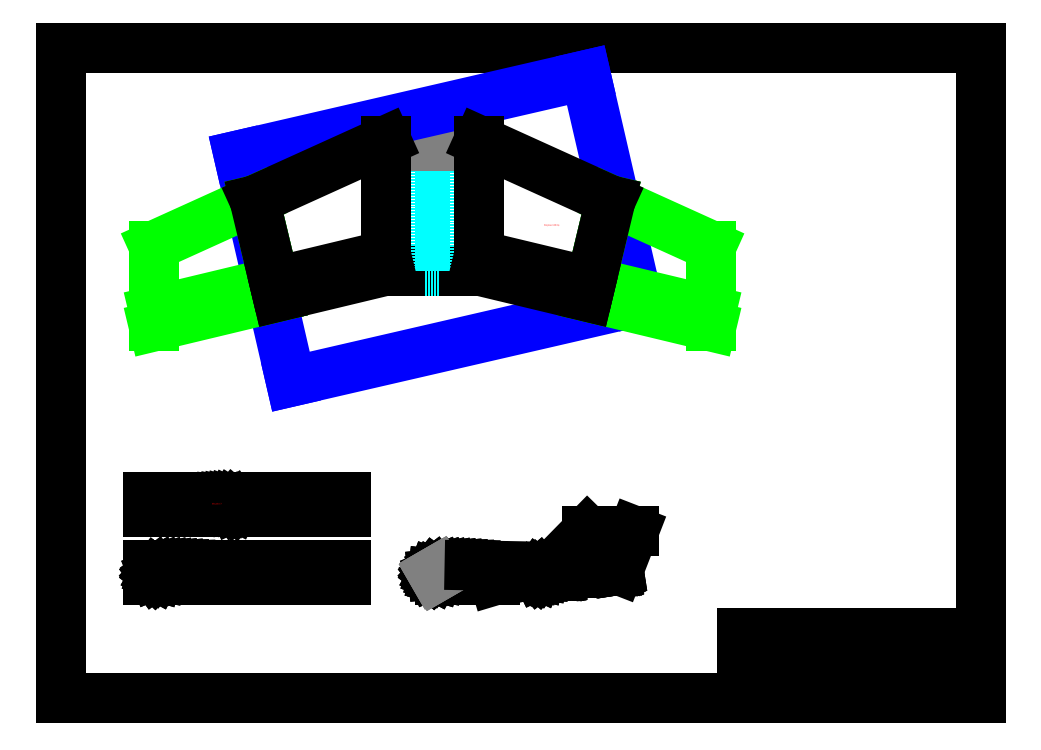
<metadata>
{"format":"dxf","ext":"dxf","renderer":"ezdxf+matplotlib","layout":"modelspace","background":"white","min_lineweight":24,"dpi":150}
</metadata>
<code>
0
SECTION
2
ENTITIES
0
LINE
8
wing
10
750
20
180
30
0
11
750
21
600
31
0
0
LINE
8
wing
10
750
20
600
30
0
11
1050
21
600
31
0
0
LINE
8
wing
10
1050
20
600
30
0
11
1050
21
180
31
0
0
LINE
8
wing
10
1050
20
180
30
0
11
750
21
180
31
0
0
LINE
8
wing
10
750
20
180
30
0
11
750
21
600
31
0
0
LINE
8
blatt
10
-300
20
-1200
30
0
11
2670
21
-1200
31
0
0
LINE
8
blatt
10
2670
20
-1200
30
0
11
2670
21
900
31
0
0
LINE
8
blatt
10
2670
20
900
30
0
11
-300
21
900
31
0
0
LINE
8
blatt
10
-300
20
900
30
0
11
-300
21
-1200
31
0
0
LINE
8
blatt
10
2670
20
-900
30
0
11
2670
21
-1200
31
0
0
LINE
8
blatt
10
2670
20
-1200
30
0
11
1900
21
-1200
31
0
0
LINE
8
blatt
10
1900
20
-1140
30
0
11
2670
21
-1140
31
0
0
LINE
8
blatt
10
2340
20
-1140
30
0
11
2340
21
-1200
31
0
0
MTEXT
8
blatt
10
1920
20
-1100
30
0
40
20
41
100
71
1
72
2
1
Scale: 1:10
7
iso
50
0
73
0
44
1
0
LINE
8
blatt
10
1900
20
-1080
30
0
11
2670
21
-1080
31
0
0
LINE
8
blatt
10
1900
20
-990
30
0
11
2670
21
-990
31
0
0
LINE
8
blatt
10
1900
20
-1080
30
0
11
2670
21
-1080
31
0
0
LINE
8
blatt
10
1900
20
-990
30
0
11
1900
21
-1200
31
0
0
LINE
8
helpers
10
420
20
-150
30
0
11
420
21
-250
31
0
0
LINE
8
helpers
10
0
20
-400
30
0
11
600
21
-400
31
0
0
LINE
8
helpers
10
420
20
-330
30
0
11
420
21
-780
31
0
0
LINE
8
helpers
10
600
20
-230
30
0
11
600
21
-780
31
0
0
LINE
8
helpers
10
0
20
-580
30
0
11
600
21
-580
31
0
0
LINE
8
helpers
10
332.2
20
-400.3
30
0
11
722.1
21
-390.2
31
0
0
DIMENSION
8
Masse
10
750
20
-100
30
0
11
375
21
-87.5
31
0
70
0
71
5
72
0
41
1
42
0
1

3
Standard
13
0
23
0
33
0
14
750
24
180
34
0
50
0
0
DIMENSION
8
Masse
10
-100
20
260
30
0
11
-112.5
21
430
31
0
70
0
71
5
72
0
41
1
42
0
1

3
Standard
13
750
23
600
33
0
14
0
24
260
34
0
50
90
0
DIMENSION
8
Masse
10
-100
20
1.22e-14
30
0
11
-112.5
21
130
31
0
70
0
71
5
72
0
41
1
42
0
1

3
Standard
13
0
23
260
33
0
14
0
24
0
34
0
50
90
0
DIMENSION
8
Masse
10
-70
20
8.6e-15
30
0
11
-82.5
21
25
31
0
70
0
71
5
72
0
41
1
42
0
1

3
Standard
13
0
23
50
33
0
14
0
24
0
34
0
50
90
0
DIMENSION
8
Masse
10
1050
20
-100
30
0
11
900
21
-87.5
31
0
70
0
71
5
72
0
41
1
42
0
1

3
Standard
13
750
23
180
33
0
14
1050
24
180
34
0
50
0
0
DIMENSION
8
Masse
10
1800
20
-100
30
0
11
1425
21
-87.5
31
0
70
0
71
5
72
0
41
1
42
0
1

3
Standard
13
1050
23
180
33
0
14
1800
24
0
34
0
50
0
0
DIMENSION
8
Masse
10
800
20
180
30
0
11
787.5
21
90
31
0
70
0
71
5
72
0
41
1
42
0
1

3
Standard
13
0
23
0
33
0
14
750
24
180
34
0
50
90
0
DIMENSION
8
Masse
10
800
20
600
30
0
11
787.5
21
390
31
0
70
0
71
5
72
0
41
1
42
0
1

3
Standard
13
750
23
180
33
0
14
750
24
600
34
0
50
90
0
MTEXT
8
blatt
10
1920
20
-1160
30
0
40
20
41
100
71
1
72
2
1
Simon Wunderlin
7
iso
50
0
73
0
44
1
0
LINE
8
helpers
10
400
20
0
30
0
11
400
21
700
31
0
0
LINE
8
helpers
10
400
20
441.3
30
0
11
408.7
21
446.3
31
0
0
LINE
8
helpers
10
300
20
400
30
0
11
308.7
21
405
31
0
0
DIMENSION
8
Masse
10
-110
20
600
30
0
11
0
21
0
31
0
70
2
71
5
72
0
41
1
42
0
1

3
Standard
13
750
23
600
33
0
14
1.277e-13
24
260
34
0
15
740
25
600
35
0
16
900
26
600
36
0
0
DIMENSION
8
Masse
10
1050
20
180
30
0
11
0
21
0
31
0
70
2
71
5
72
0
41
1
42
0
1

3
Standard
13
750
23
180
33
0
14
-4e-16
24
-2e-16
34
0
15
750
25
180
35
0
16
860
26
190
36
0
0
LINE
8
helpers
10
-78.37
20
326.5
30
0
11
671.6
21
506.5
31
0
0
LINE
8
helpers
10
481.7
20
-244.3
30
0
11
318.3
21
436.3
31
0
0
LINE
8
wing
10
325.3
20
407.4
30
0
11
400
21
96
31
0
0
LINE
8
helpers
10
-381.7
20
-244.3
30
0
11
-218.3
21
436.3
31
0
0
MTEXT
8
text
10
1260
20
330
30
0
40
5
41
100
71
1
72
2
1
Wing Area: 0.636 m^2
7
iso
50
0
73
0
44
1
0
DIMENSION
8
Masse Gross
10
750
20
-200
30
0
11
375
21
-170
31
0
70
0
71
5
72
0
41
1
42
0
1

3
Standard
13
0
23
0
33
0
14
750
24
180
34
0
50
0
0
DIMENSION
8
Masse Gross
10
400
20
-100
30
0
11
200
21
-70
31
0
70
0
71
5
72
0
41
1
42
0
1

3
Standard
13
-4e-16
23
0
33
0
14
400
24
96
34
0
50
0
0
DIMENSION
8
Masse Gross
10
750
20
-100
30
0
11
575
21
-70
31
0
70
0
71
5
72
0
41
1
42
0
1

3
Standard
13
400
23
96
33
0
14
750
24
180
34
0
50
0
0
DIMENSION
8
Masse Gross
10
325.3
20
700
30
0
11
537.6
21
730
31
0
70
0
71
5
72
0
41
1
42
0
1

3
Standard
13
750
23
600
33
0
14
325.3
24
407.4
34
0
50
0
0
DIMENSION
8
Masse Gross
10
2.69e-14
20
700
30
0
11
162.6
21
730
31
0
70
0
71
5
72
0
41
1
42
0
1

3
Standard
13
325.3
23
407.4
33
0
14
0
24
260
34
0
50
0
0
DIMENSION
8
Masse Gross
10
1050
20
700
30
0
11
900
21
730
31
0
70
0
71
5
72
0
41
1
42
0
1

3
Standard
13
750
23
600
33
0
14
1050
24
597.9
34
0
50
0
0
DIMENSION
8
Masse Gross
10
1517
20
500.7
30
0
11
1318
21
625
31
0
70
1
71
5
72
0
41
1
42
0
1

3
Standard
13
1050
23
600
33
0
14
1473
24
406
34
0
0
DIMENSION
8
Masse Gross
10
1842
20
353.4
30
0
11
1691
21
454.5
31
0
70
1
71
5
72
0
41
1
42
0
1

3
Standard
13
1473
23
406
33
0
14
1799
24
258.5
34
0
0
DIMENSION
8
Masse Gross
10
1371
20
-17.39
30
0
11
1203
21
54.49
31
0
70
1
71
5
72
0
41
1
42
0
1

3
Standard
13
1049
23
180
33
0
14
1399
24
94.54
34
0
0
DIMENSION
8
Masse Gross
10
1772
20
-113.5
30
0
11
1579
21
-36.32
31
0
70
1
71
5
72
0
41
1
42
0
1

3
Standard
13
1399
23
94.54
33
0
14
1799
24
-1.459
34
0
0
DIMENSION
8
Masse Gross
10
-200
20
260
30
0
11
-230
21
130
31
0
70
0
71
5
72
0
41
1
42
0
1

3
Standard
13
0
23
0
33
0
14
1.277e-13
24
260
34
0
50
90
0
DIMENSION
8
Masse Gross
10
-200
20
407.4
30
0
11
-230
21
333.7
31
0
70
0
71
5
72
0
41
1
42
0
1

3
Standard
13
0
23
260
33
0
14
325.3
24
407.4
34
0
50
90
0
DIMENSION
8
Masse Gross
10
-200
20
600
30
0
11
-230
21
503.7
31
0
70
0
71
5
72
0
41
1
42
0
1

3
Standard
13
325.3
23
407.4
33
0
14
750
24
600
34
0
50
90
0
DIMENSION
8
Masse Gross
10
-100
20
50
30
0
11
-130
21
25
31
0
70
0
71
5
72
0
41
1
42
0
1

3
Standard
13
0
23
0
33
0
14
2.42e-14
24
50
34
0
50
90
0
DIMENSION
8
Masse
10
340
20
-670
30
0
11
160
21
-657.5
31
0
70
0
71
5
72
0
41
1
42
0
1

3
Standard
13
-20
23
-640
33
0
14
340
24
-620
34
0
50
0
0
DIMENSION
8
Masse
10
340
20
-670
30
0
11
470
21
-657.5
31
0
70
0
71
5
72
0
41
1
42
0
1

3
Standard
13
600
23
-640
33
0
14
340
24
-640
34
0
50
0
0
DIMENSION
8
Masse
10
620
20
-670
30
0
11
610
21
-657.5
31
0
70
0
71
5
72
0
41
1
42
0
1

3
Standard
13
600
23
-640
33
0
14
620
24
-640
34
0
50
0
0
LINE
8
airfoil
10
0
20
-800
30
0
11
-20
21
-800
31
0
0
LINE
8
airfoil
10
-20
20
-800
30
0
11
-20
21
-820
31
0
0
LINE
8
airfoil
10
-20
20
-820
30
0
11
620
21
-820
31
0
0
LINE
8
airfoil
10
620
20
-820
30
0
11
620
21
-800
31
0
0
LINE
8
airfoil
10
620
20
-800
30
0
11
420
21
-800
31
0
0
LINE
8
airfoil
10
420
20
-800
30
0
11
420
21
-800
31
0
0
LINE
8
airfoil
10
-20
20
-800
30
0
11
-20
21
-770
31
0
0
LINE
8
airfoil
10
-20
20
-770
30
0
11
620
21
-770
31
0
0
LINE
8
airfoil
10
620
20
-770
30
0
11
620
21
-800
31
0
0
LINE
8
airfoil
10
620
20
-800
30
0
11
620
21
-800
31
0
0
DIMENSION
8
Masse
10
-3.1e-15
20
-850
30
0
11
-10
21
-837.5
31
0
70
0
71
5
72
0
41
1
42
0
1

3
Standard
13
-20
23
-820
33
0
14
0
24
-800
34
0
50
0
0
DIMENSION
8
Masse
10
420
20
-850
30
0
11
210
21
-837.5
31
0
70
0
71
5
72
0
41
1
42
0
1

3
Standard
13
0
23
-820
33
0
14
420
24
-820
34
0
50
0
0
DIMENSION
8
Masse
10
620
20
-850
30
0
11
520
21
-837.5
31
0
70
0
71
5
72
0
41
1
42
0
1

3
Standard
13
420
23
-820
33
0
14
620
24
-820
34
0
50
0
0
DIMENSION
8
Masse
10
620
20
-880
30
0
11
300
21
-867.5
31
0
70
0
71
5
72
0
41
1
42
0
1

3
Standard
13
-20
23
-820
33
0
14
620
24
-820
34
0
50
0
0
DIMENSION
8
Masse
10
670
20
-800
30
0
11
657.5
21
-785
31
0
70
0
71
5
72
0
41
1
42
0
1

3
Standard
13
620
23
-770
33
0
14
620
24
-800
34
0
50
90
0
DIMENSION
8
Masse
10
670
20
-820
30
0
11
657.5
21
-810
31
0
70
0
71
5
72
0
41
1
42
0
1

3
Standard
13
620
23
-800
33
0
14
620
24
-820
34
0
50
90
0
DIMENSION
8
Masse
10
700
20
-770
30
0
11
687.5
21
-795
31
0
70
0
71
5
72
0
41
1
42
0
1

3
Standard
13
620
23
-820
33
0
14
620
24
-770
34
0
50
90
0
DIMENSION
8
Masse
10
700
20
-640
30
0
11
687.5
21
-615
31
0
70
0
71
5
72
0
41
1
42
0
1

3
Standard
13
620
23
-590
33
0
14
620
24
-640
34
0
50
90
0
DIMENSION
8
Masse
10
290
20
-620
30
0
11
277.5
21
-605
31
0
70
0
71
5
72
0
41
1
42
0
1

3
Standard
13
310
23
-590
33
0
14
310
24
-620
34
0
50
90
0
DIMENSION
8
Masse
10
290
20
-640
30
0
11
277.5
21
-630
31
0
70
0
71
5
72
0
41
1
42
0
1

3
Standard
13
310
23
-620
33
0
14
310
24
-640
34
0
50
90
0
DIMENSION
8
Masse
10
670
20
-606.3
30
0
11
657.5
21
-598.2
31
0
70
0
71
5
72
0
41
1
42
0
1

3
Standard
13
620
23
-590
33
0
14
620
24
-606.3
34
0
50
90
0
DIMENSION
8
Masse
10
670
20
-606.3
30
0
11
657.5
21
-623.2
31
0
70
0
71
5
72
0
41
1
42
0
1

3
Standard
13
620
23
-640
33
0
14
620
24
-606.3
34
0
50
90
0
INSERT
8
Masse
2
TL54mod
10
0
20
-800
30
0
41
3
42
3
43
1
0
DIMENSION
8
Masse Gross
10
1800
20
-300
30
0
11
900
21
-270
31
0
70
0
71
5
72
0
41
1
42
0
1

3
Standard
13
0
23
0
33
0
14
1800
24
0
34
0
50
0
0
INSERT
8
airfoil
2
TL54mod
10
0
20
-800
30
0
41
3
42
3
43
1
0
MTEXT
8
blatt
10
1920
20
-1020
30
0
40
40
41
100
71
1
72
2
1
Vanguard MKII0.3
7
iso
50
0
73
0
44
1
0
MTEXT
8
blatt
10
2360
20
-1160
30
0
40
20
41
100
71
1
72
2
1
Rev 1.2, 2013-08-07
7
iso
50
0
73
0
44
1
0
DIMENSION
8
Masse Gross
10
2000
20
258.5
30
0
11
1970
21
128.5
31
0
70
0
71
5
72
0
41
1
42
0
1

3
Standard
13
1799
23
-1.459
33
0
14
1799
24
258.5
34
0
50
90
0
DIMENSION
8
Masse Gross
10
2000
20
598.5
30
0
11
1970
21
428.5
31
0
70
0
71
5
72
0
41
1
42
0
1

3
Standard
13
1799
23
258.5
33
0
14
1049
24
598.5
34
0
50
90
0
DIMENSION
8
Masse Gross
10
325.3
20
407.4
30
0
11
0
21
0
31
0
70
2
71
5
72
0
41
1
42
0
1

3
Standard
13
750
23
180
33
0
14
0
24
0
34
0
15
400
25
96
35
0
16
450
26
50
36
0
0
LINE
8
wing
10
1475
20
407.4
30
0
11
1400
21
96
31
0
0
LINE
8
Bumper
10
925
20
600
30
0
11
875
21
600
31
0
0
LINE
8
Bumper
10
875
20
600
30
0
11
875
21
180
31
0
0
LINE
8
Bumper
10
875
20
180
30
0
11
925
21
180
31
0
0
LINE
8
Bumper
10
925
20
180
30
0
11
925
21
600
31
0
0
LINE
8
airfoil
10
1320
20
-800
30
0
11
1320
21
-800
31
0
0
INSERT
8
airfoil
2
TL54mod
10
900
20
-800
30
0
41
3
42
3
43
1
0
INSERT
8
airfoil
2
TL54mod
10
1240
20
-800
30
0
41
1.857
42
1.857
43
1
50
3
0
LINE
8
side
10
1320
20
-800
30
0
11
1320
21
-800
31
0
0
INSERT
8
side
2
TL54mod
10
900
20
-800
30
0
41
3
42
3
43
1
0
INSERT
8
side
2
TL54mod
10
1240
20
-800
30
0
41
1.857
42
1.857
43
1
50
3
0
LINE
8
helpers
10
890
20
-820
30
0
11
1300
21
-820
31
0
0
ARC
8
side
10
924.4
20
-794.8
30
0
40
25.22
50
194.3
51
271.3
0
LINE
8
side
10
925
20
-820
30
0
11
1100
21
-820
31
0
0
LINE
8
side
10
1100
20
-820
30
0
11
1147
21
-805.9
31
0
0
LINE
8
side
10
1280
20
-804.2
30
0
11
1280
21
-782.3
31
0
0
LINE
8
side
10
1280
20
-782.3
30
0
11
1400
21
-660
31
0
0
LINE
8
side
10
1400
20
-660
30
0
11
1550
21
-660
31
0
0
LINE
8
side
10
1550
20
-660
30
0
11
1501
21
-786.3
31
0
0
INSERT
8
camera
2
gopro side
10
911
20
-809
30
0
50
30
44
1
45
1
0
INSERT
8
camera
2
gopro top
10
889
20
582
30
0
44
1
45
1
0
DIMENSION
8
Masse Gross
10
820
20
180
30
0
11
790
21
90
31
0
70
0
71
5
72
0
41
1
42
0
1

3
Standard
13
0
23
0
33
0
14
750
24
180
34
0
50
90
0
DIMENSION
8
Masse Gross
10
820
20
600
30
0
11
790
21
390
31
0
70
0
71
5
72
0
41
1
42
0
1

3
Standard
13
750
23
180
33
0
14
750
24
600
34
0
50
90
0
LINE
8
side
10
1019
20
-771.5
30
0
11
1363
21
-777.9
31
0
0
LINE
8
helpers
10
924
20
-801.5
30
0
11
924
21
-768.6
31
0
0
DIMENSION
8
Masse Gross
10
924
20
-768.6
30
0
11
0
21
0
31
0
70
2
71
5
72
0
41
1
42
0
1

3
Standard
13
924
23
-801.5
33
0
14
915.5
24
-786.8
34
0
15
924
25
-801.5
35
0
16
910
26
-760
36
0
0
DIMENSION
8
Masse Gross
10
-6.1e-15
20
-900
30
0
11
-10
21
-870
31
0
70
0
71
5
72
1
41
1
42
0
1

3
Standard
13
-20
23
-820
33
0
14
0
24
-799.9
34
0
50
0
0
DIMENSION
8
Masse Gross
10
420
20
-900
30
0
11
210
21
-870
31
0
70
0
71
5
72
1
41
1
42
0
1

3
Standard
13
0
23
-800
33
0
14
420
24
-800
34
0
50
0
0
DIMENSION
8
Masse Gross
10
620
20
-900
30
0
11
520
21
-870
31
0
70
0
71
5
72
1
41
1
42
0
1

3
Standard
13
420
23
-800
33
0
14
620
24
-820
34
0
50
0
0
DIMENSION
8
Masse Gross
10
620
20
-960
30
0
11
300
21
-930
31
0
70
0
71
5
72
1
41
1
42
0
1

3
Standard
13
-20
23
-820
33
0
14
620
24
-820
34
0
50
0
0
MTEXT
8
text
10
0
20
-520
30
0
40
10
41
100
71
1
72
2
1
TL-54 mod
7
iso
50
0
73
0
44
1
0
LINE
8
airfoil
10
260
20
-580
30
0
11
620
21
-580
31
0
0
LINE
8
airfoil
10
620
20
-600
30
0
11
-20
21
-600
31
0
0
LINE
8
airfoil
10
0
20
-580
30
0
11
0
21
-580
31
0
0
LINE
8
airfoil
10
620
20
-580
30
0
11
620
21
-580
31
0
0
LINE
8
airfoil
10
-20
20
-550
30
0
11
620
21
-550
31
0
0
LINE
8
airfoil
10
-20
20
-550
30
0
11
-20
21
-600
31
0
0
LINE
8
airfoil
10
-20
20
-600
30
0
11
-20
21
-600
31
0
0
LINE
8
airfoil
10
620
20
-550
30
0
11
620
21
-600
31
0
0
INSERT
8
airfoil
2
TL54mod
10
260
20
-580
30
0
41
1.857
42
-1.857
43
1
50
177
0
MTEXT
8
text
10
220
20
-570
30
0
40
5
41
100
71
3
72
2
1
Wing twist: 3%%d
7
iso
50
360
73
0
44
1
0
LINE
8
airfoil
10
-20
20
-566.3
30
0
11
0
21
-566.3
31
0
0
DIMENSION
8
Masse Gross
10
-5.5e-15
20
-660
30
0
11
-10
21
-630
31
0
70
0
71
5
72
1
41
1
42
0
1

3
Standard
13
-20
23
-600
33
0
14
0
24
-570
34
0
50
0
0
DIMENSION
8
Masse Gross
10
260
20
-660
30
0
11
130
21
-630
31
0
70
0
71
5
72
1
41
1
42
0
1

3
Standard
13
0
23
-570
33
0
14
260
24
-580
34
0
50
0
0
DIMENSION
8
Masse Gross
10
620
20
-660
30
0
11
440
21
-630
31
0
70
0
71
5
72
1
41
1
42
0
1

3
Standard
13
260
23
-580
33
0
14
620
24
-600
34
0
50
0
0
DIMENSION
8
Masse Gross
10
700
20
-580
30
0
11
670
21
-565
31
0
70
0
71
5
72
1
41
1
42
0
1

3
Standard
13
620
23
-550
33
0
14
620
24
-580
34
0
50
90
0
DIMENSION
8
Masse Gross
10
760
20
-600
30
0
11
730
21
-590
31
0
70
0
71
5
72
1
41
1
42
0
1

3
Standard
13
620
23
-580
33
0
14
620
24
-600
34
0
50
90
0
DIMENSION
8
Masse Gross
10
-60
20
-566.3
30
0
11
-90
21
-558.2
31
0
70
0
71
5
72
1
41
1
42
0
1

3
Standard
13
-20
23
-550
33
0
14
-20
24
-566.3
34
0
50
90
0
DIMENSION
8
Masse Gross
10
-60
20
-600
30
0
11
-90
21
-583.2
31
0
70
0
71
5
72
1
41
1
42
0
1

3
Standard
13
-20
23
-566.3
33
0
14
-20
24
-600
34
0
50
90
0
DIMENSION
8
Masse Gross
10
-60
20
-800
30
0
11
-90
21
-785
31
0
70
0
71
5
72
1
41
1
42
0
1

3
Standard
13
-20
23
-770
33
0
14
-20
24
-800
34
0
50
90
0
DIMENSION
8
Masse Gross
10
-120
20
-820
30
0
11
-150
21
-810
31
0
70
0
71
5
72
1
41
1
42
0
1

3
Standard
13
-20
23
-800
33
0
14
-20
24
-820
34
0
50
90
0
DIMENSION
8
Masse Gross
10
1400
20
-600
30
0
11
1340
21
-570
31
0
70
0
71
5
72
1
41
1
42
0
1

3
Standard
13
1280
23
-782.3
33
0
14
1400
24
-660
34
0
50
0
0
DIMENSION
8
Masse Gross
10
1550
20
-600
30
0
11
1475
21
-570
31
0
70
0
71
5
72
1
41
1
42
0
1

3
Standard
13
1400
23
-660
33
0
14
1550
24
-660
34
0
50
0
0
DIMENSION
8
Masse Gross
10
1650
20
-786
30
0
11
1620
21
-723
31
0
70
0
71
5
72
1
41
1
42
0
1

3
Standard
13
1550
23
-660
33
0
14
1501
24
-786
34
0
50
90
0
DIMENSION
8
Masse Gross
10
1475
20
800
30
0
11
900
21
830
31
0
70
0
71
5
72
0
41
1
42
0
1

3
Standard
13
325.3
23
407.4
33
0
14
1475
24
407.4
34
0
50
0
0
DIMENSION
8
Masse Gross
10
550
20
96
30
0
11
520
21
348
31
0
70
0
71
5
72
0
41
1
42
0
1

3
Standard
13
750
23
600
33
0
14
400
24
96
34
0
50
90
0
LINE
8
helpers
10
1150
20
0
30
0
11
1150
21
1000
31
0
0
LINE
8
box
10
274.1
20
552.4
30
0
11
442.8
21
-178.4
31
0
0
LINE
8
box
10
1563
20
80.34
30
0
11
1395
21
811.1
31
0
0
LINE
8
box
10
1395
20
811.1
30
0
11
274.1
21
552.4
31
0
0
LINE
8
box
10
442.8
20
-178.4
30
0
11
1563
21
80.34
31
0
0
LINE
8
wing outer
10
400
20
96
30
0
11
-4e-16
21
0
31
0
0
LINE
8
wing outer
10
-4e-16
20
0
30
0
11
0
21
260
31
0
0
LINE
8
wing outer
10
0
20
260
30
0
11
325.3
21
407.4
31
0
0
LINE
8
wing outer
10
325.3
20
407.4
30
0
11
400
21
96
31
0
0
LINE
8
wing outer
10
388.7
20
143.3
30
0
11
0
21
50
31
0
0
LINE
8
wing outer
10
1475
20
407.4
30
0
11
1800
21
260
31
0
0
LINE
8
wing outer
10
1800
20
260
30
0
11
1800
21
2.951e-13
31
0
0
LINE
8
wing outer
10
1800
20
2.951e-13
30
0
11
1400
21
96
31
0
0
LINE
8
wing outer
10
1400
20
96
30
0
11
1475
21
407.4
31
0
0
LINE
8
wing outer
10
1411
20
143.3
30
0
11
1800
21
50
31
0
0
LINE
8
wing
10
750
20
600
30
0
11
325.3
21
407.4
31
0
0
LINE
8
wing
10
325.3
20
407.4
30
0
11
400
21
96
31
0
0
LINE
8
wing
10
400
20
96
30
0
11
750
21
180
31
0
0
LINE
8
wing
10
750
20
180
30
0
11
750
21
600
31
0
0
LINE
8
wing
10
750
20
600
30
0
11
750
21
600
31
0
0
LINE
8
wing
10
388.7
20
143.3
30
0
11
750
21
230
31
0
0
LINE
8
wing
10
750
20
230
30
0
11
750
21
230
31
0
0
LINE
8
wing
10
1050
20
230
30
0
11
1411
21
143.3
31
0
0
LINE
8
wing
10
1411
20
143.3
30
0
11
1411
21
143.3
31
0
0
LINE
8
wing
10
1050
20
180
30
0
11
1400
21
96
31
0
0
LINE
8
wing
10
1400
20
96
30
0
11
1475
21
407.4
31
0
0
LINE
8
wing
10
1475
20
407.4
30
0
11
1050
21
600
31
0
0
LINE
8
wing
10
1050
20
600
30
0
11
1050
21
180
31
0
0
DIMENSION
8
box
10
1692
20
110
30
0
11
1637
21
482.2
31
0
70
1
71
5
72
1
41
1
42
0
1

3
Standard
13
1395
23
811.1
33
0
14
1563
24
80.34
34
0
0
DIMENSION
8
box
10
1629
20
-206.3
30
0
11
1062
21
-306.4
31
0
70
1
71
5
72
1
41
1
42
0
1

3
Standard
13
442.8
23
-178.4
33
0
14
1563
24
80.34
34
0
0
ENDSEC
0
EOF

</code>
